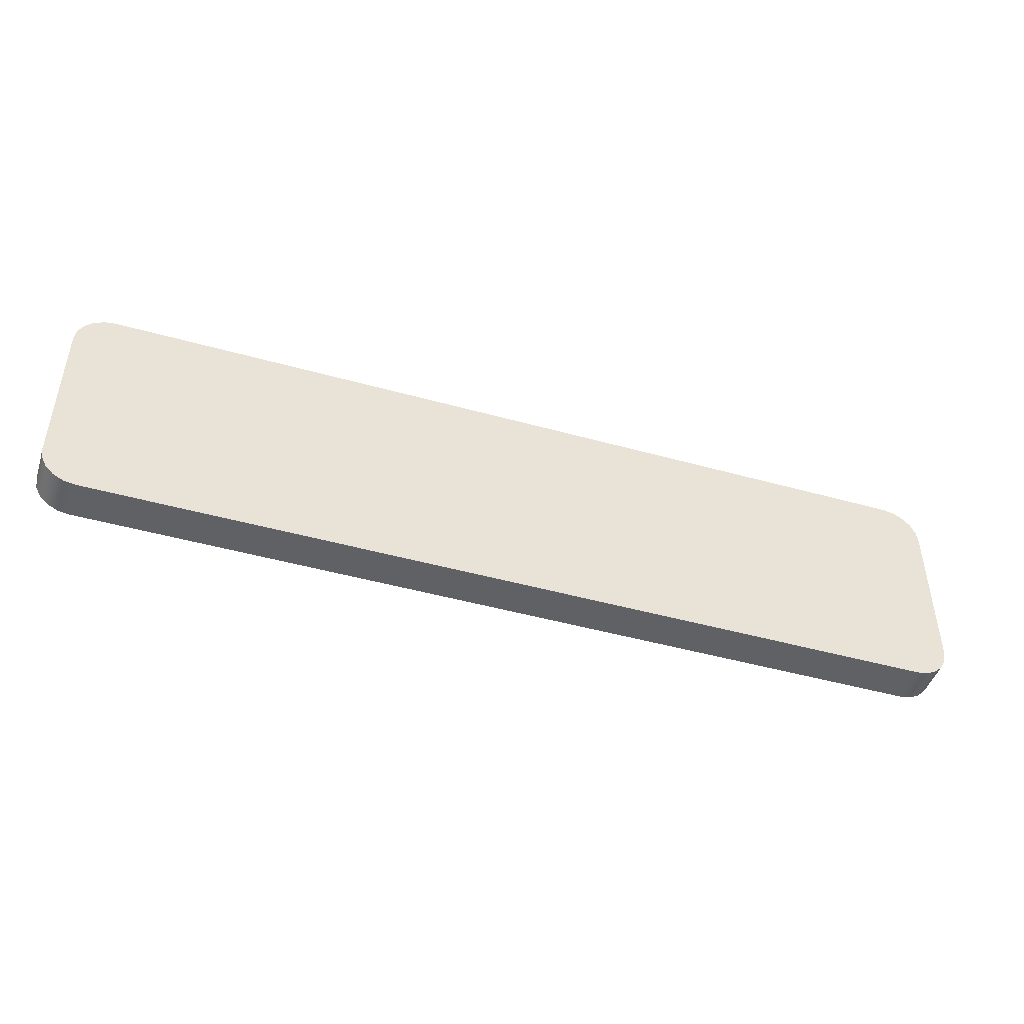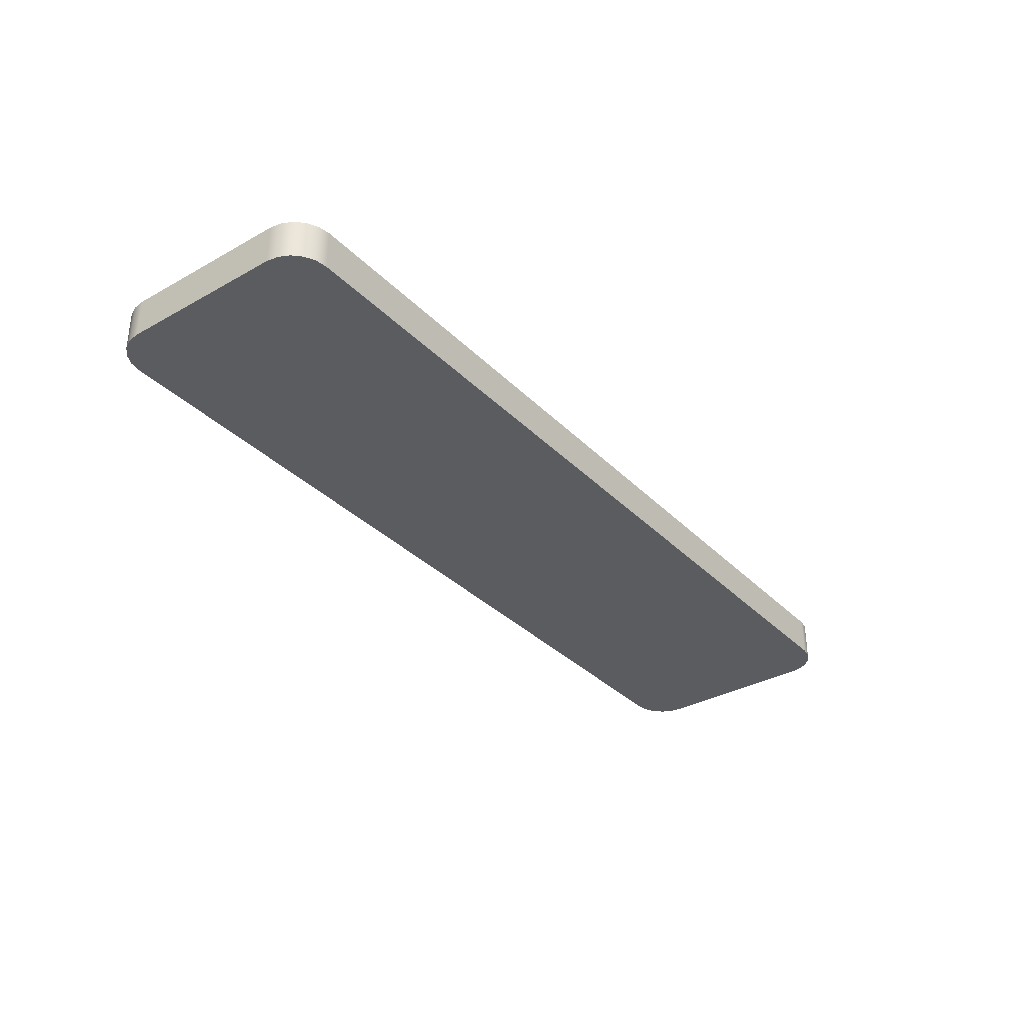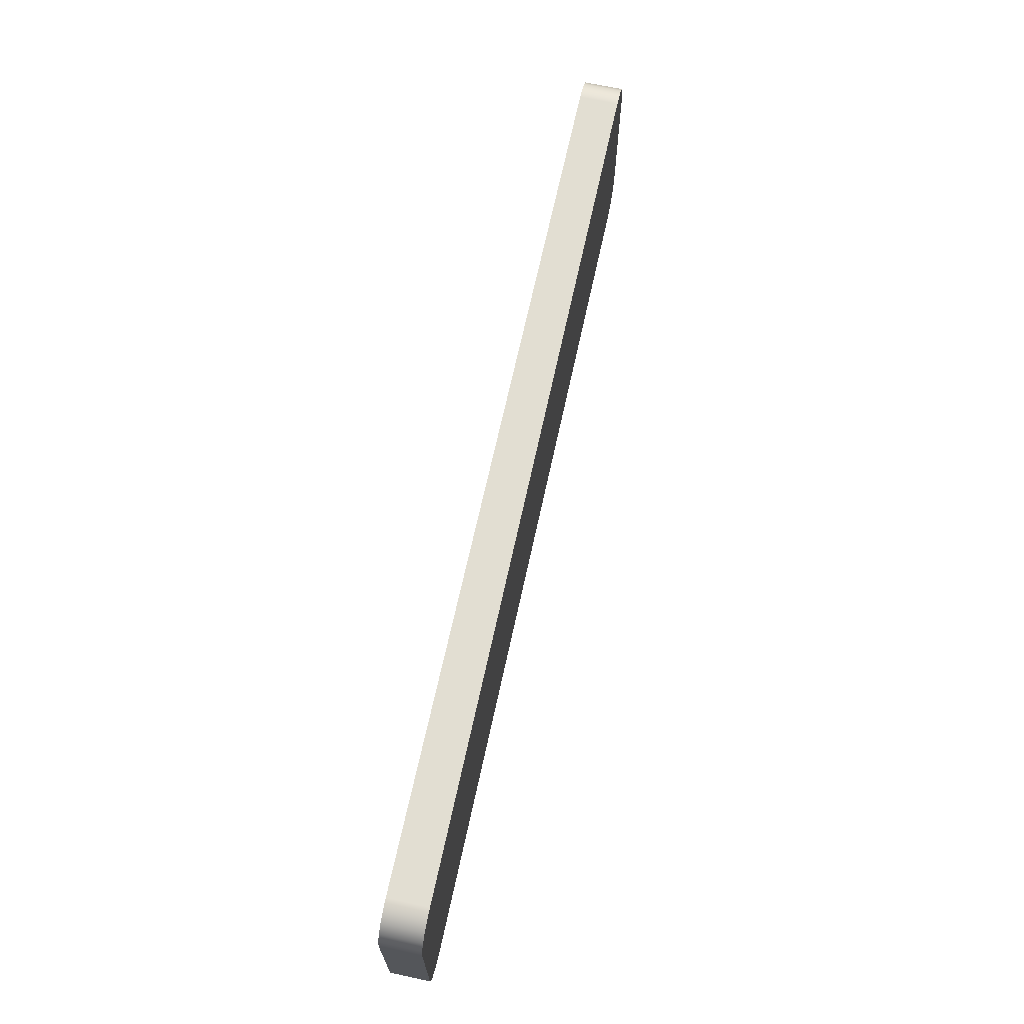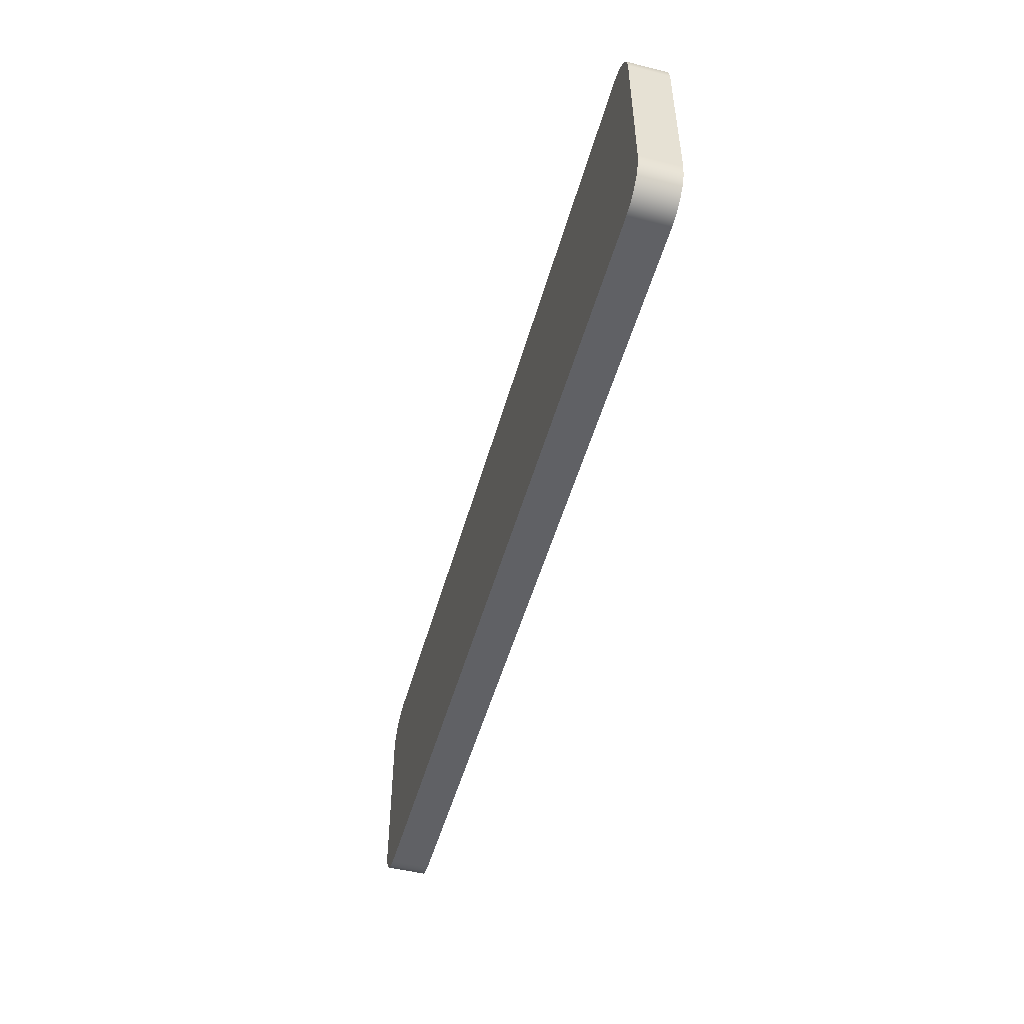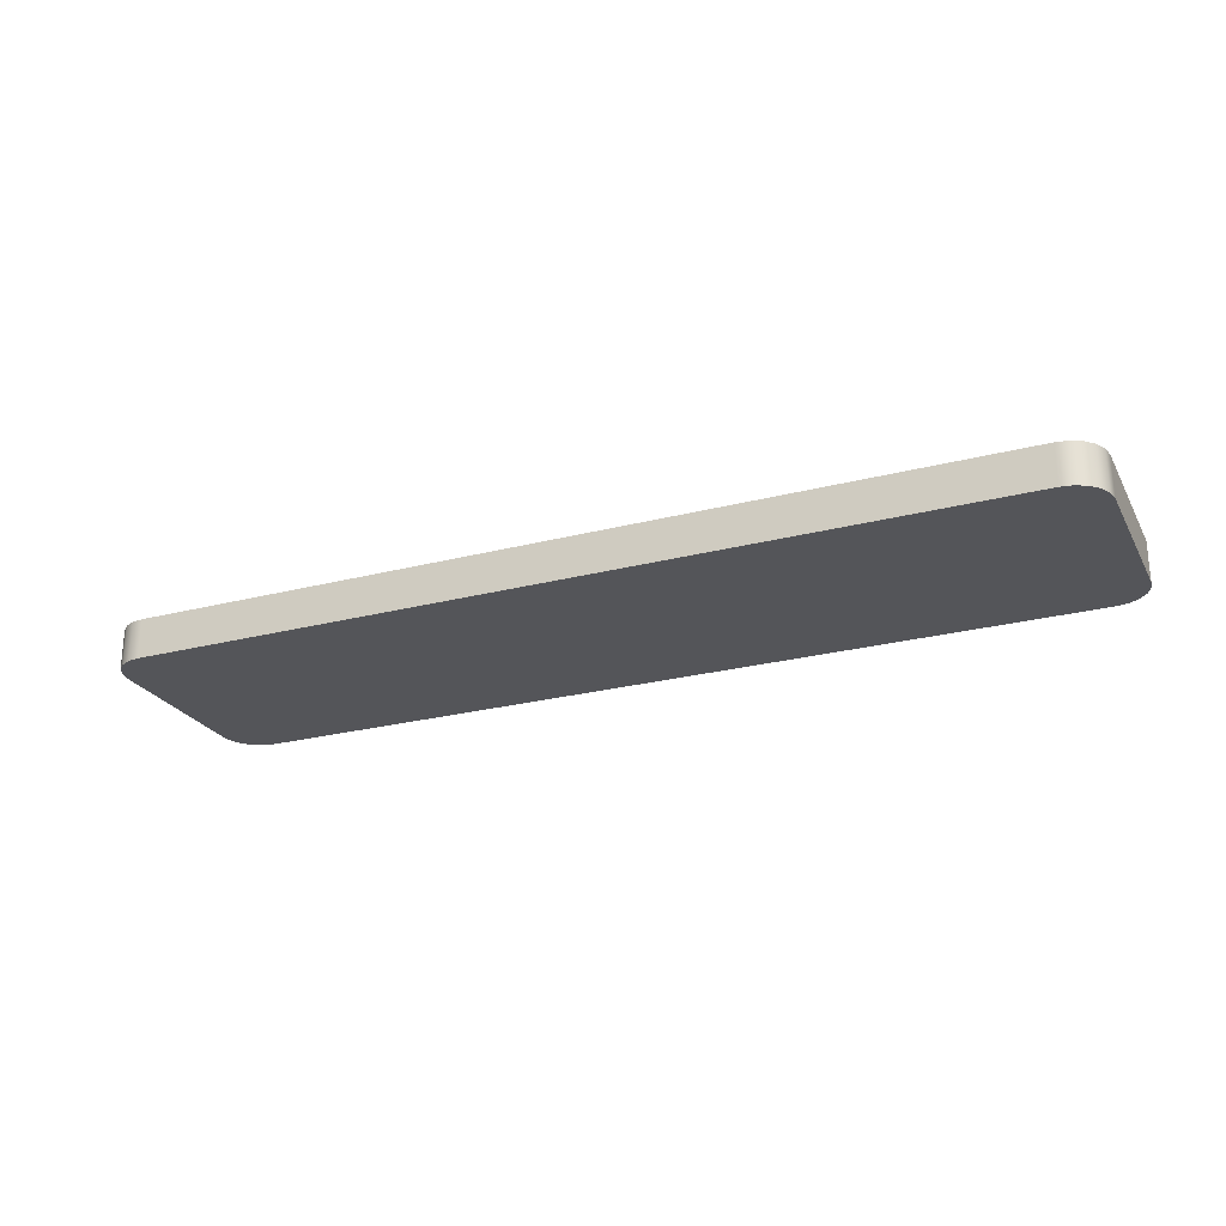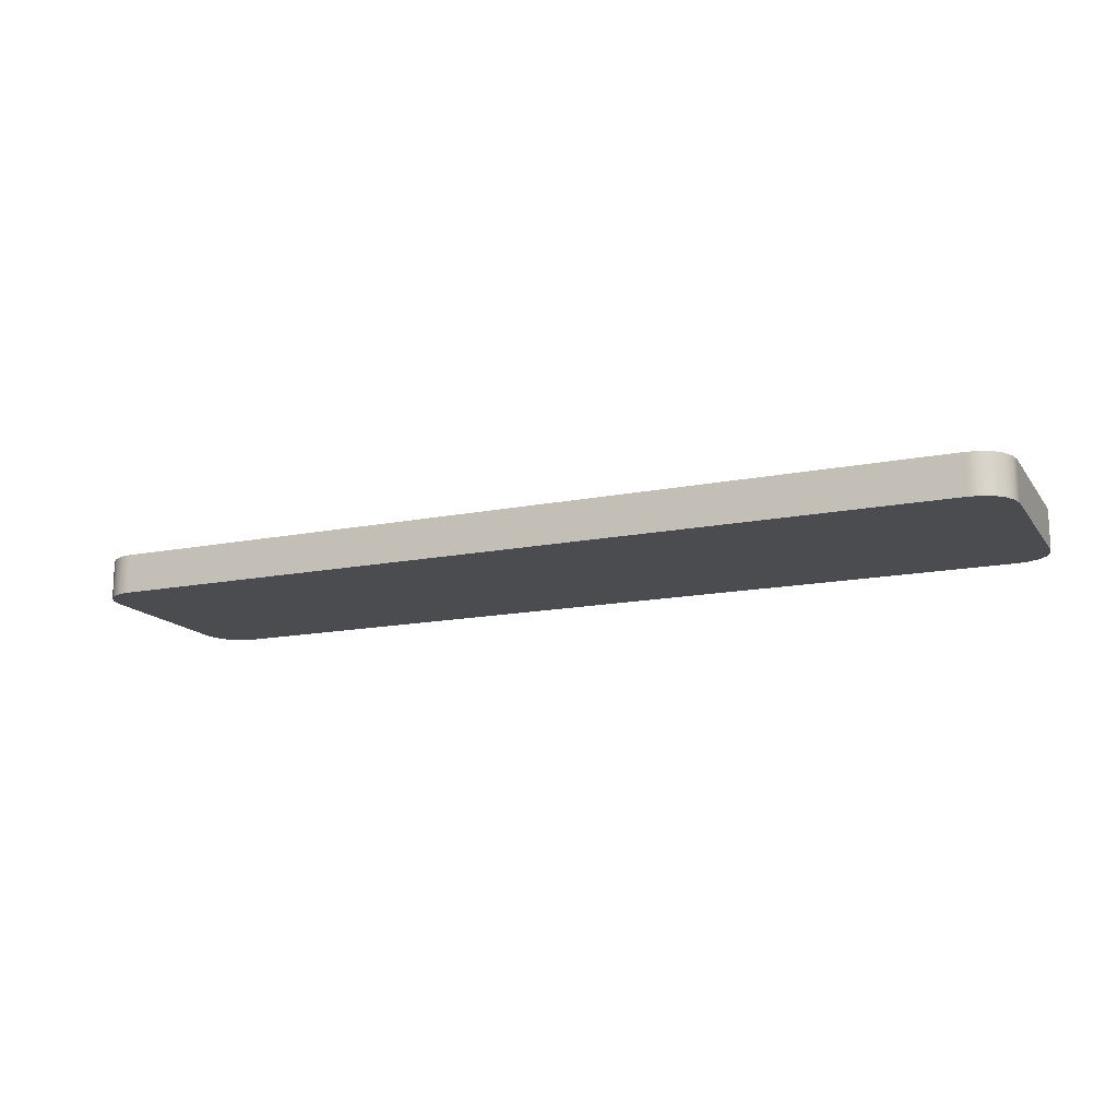
<metadata>
{"format":"obj","ext":"obj","renderer":"f3d","projection":"perspective","resolution":1024,"background":"white","views":[{"elev":-46.1,"azim":-17.8,"up":"+Z"},{"elev":-34.1,"azim":127.1,"up":"+Y"},{"elev":67.8,"azim":-77.7,"up":"+Z"},{"elev":-50.2,"azim":-105.4,"up":"+Z"},{"elev":-24.8,"azim":23.0,"up":"+Y"},{"elev":-15.0,"azim":23.2,"up":"+Y"}]}
</metadata>
<code>
v 10 0 -0.7
v 10 0 -3.8
v 10 0.75 -3.8
v 10 0.75 -0.7
v -7.5 0 -0.7
v -7.466 0 -0.4837
v -7.366 0 -0.2886
v -7.211 0 -0.1337
v -7.016 0 -0.03426
v -6.8 0 0
v -6.8 0.75 0
v -7.016 0.75 -0.03426
v -7.211 0.75 -0.1337
v -7.366 0.75 -0.2886
v -7.466 0.75 -0.4837
v -7.5 0.75 -0.7
v -6.8 0 0
v 9.3 0 0
v 9.3 0.75 0
v -6.8 0.75 0
v -6.8 0 -4.5
v -7.016 0 -4.466
v -7.211 0 -4.366
v -7.366 0 -4.211
v -7.466 0 -4.016
v -7.5 0 -3.8
v -7.5 0.75 -3.8
v -7.466 0.75 -4.016
v -7.366 0.75 -4.211
v -7.211 0.75 -4.366
v -7.016 0.75 -4.466
v -6.8 0.75 -4.5
v 10 0 -3.8
v 9.966 0 -4.016
v 9.866 0 -4.211
v 9.711 0 -4.366
v 9.516 0 -4.466
v 9.3 0 -4.5
v 9.3 0.75 -4.5
v 9.516 0.75 -4.466
v 9.711 0.75 -4.366
v 9.866 0.75 -4.211
v 9.966 0.75 -4.016
v 10 0.75 -3.8
v 9.3 0 0
v 9.516 0 -0.03426
v 9.711 0 -0.1337
v 9.866 0 -0.2886
v 9.966 0 -0.4837
v 10 0 -0.7
v 10 0.75 -0.7
v 9.966 0.75 -0.4837
v 9.866 0.75 -0.2886
v 9.711 0.75 -0.1337
v 9.516 0.75 -0.03426
v 9.3 0.75 0
v 9.3 0 -4.5
v -6.8 0 -4.5
v -6.8 0.75 -4.5
v 9.3 0.75 -4.5
v -6.8 0 0
v -7.016 0 -0.03426
v -7.211 0 -0.1337
v -7.366 0 -0.2886
v -7.466 0 -0.4837
v -7.5 0 -0.7
v -7.5 0 -3.8
v -7.466 0 -4.016
v -7.366 0 -4.211
v -7.211 0 -4.366
v -7.016 0 -4.466
v -6.8 0 -4.5
v 9.3 0 -4.5
v 9.516 0 -4.466
v 9.711 0 -4.366
v 9.866 0 -4.211
v 9.966 0 -4.016
v 10 0 -3.8
v 10 0 -0.7
v 9.966 0 -0.4837
v 9.866 0 -0.2886
v 9.711 0 -0.1337
v 9.516 0 -0.03426
v 9.3 0 0
v -7.5 0 -3.8
v -7.5 0 -0.7
v -7.5 0.75 -0.7
v -7.5 0.75 -3.8
v -7.5 0.75 -0.7
v -7.466 0.75 -0.4837
v -7.366 0.75 -0.2886
v -7.211 0.75 -0.1337
v -7.016 0.75 -0.03426
v -6.8 0.75 0
v 9.3 0.75 0
v 9.516 0.75 -0.03426
v 9.711 0.75 -0.1337
v 9.866 0.75 -0.2886
v 9.966 0.75 -0.4837
v 10 0.75 -0.7
v 10 0.75 -3.8
v 9.966 0.75 -4.016
v 9.866 0.75 -4.211
v 9.711 0.75 -4.366
v 9.516 0.75 -4.466
v 9.3 0.75 -4.5
v -6.8 0.75 -4.5
v -7.016 0.75 -4.466
v -7.211 0.75 -4.366
v -7.366 0.75 -4.211
v -7.466 0.75 -4.016
v -7.5 0.75 -3.8
f 1 2 4
f 4 2 3
f 16 5 15
f 15 5 6
f 15 6 14
f 14 6 7
f 14 7 13
f 13 7 8
f 13 8 12
f 12 8 9
f 12 9 11
f 11 9 10
f 17 18 20
f 20 18 19
f 32 21 31
f 31 21 22
f 31 22 30
f 30 22 23
f 30 23 29
f 29 23 24
f 29 24 28
f 28 24 25
f 28 25 27
f 27 25 26
f 44 33 43
f 43 33 34
f 43 34 42
f 42 34 35
f 42 35 41
f 41 35 36
f 41 36 40
f 40 36 37
f 40 37 39
f 39 37 38
f 56 45 55
f 55 45 46
f 55 46 54
f 54 46 47
f 54 47 53
f 53 47 48
f 53 48 52
f 52 48 49
f 52 49 51
f 51 49 50
f 57 58 60
f 60 58 59
f 62 63 61
f 61 63 64
f 61 64 65
f 65 66 61
f 61 66 79
f 61 79 84
f 84 79 80
f 84 80 81
f 79 66 78
f 78 66 67
f 78 67 73
f 73 67 72
f 72 67 68
f 72 68 69
f 69 70 72
f 72 70 71
f 74 75 73
f 73 75 76
f 73 76 77
f 77 78 73
f 81 82 84
f 84 82 83
f 85 86 88
f 88 86 87
f 90 94 89
f 89 94 95
f 89 95 100
f 100 95 99
f 99 95 98
f 98 95 97
f 97 95 96
f 90 91 94
f 94 91 92
f 94 92 93
f 89 100 112
f 112 100 101
f 112 101 107
f 107 101 106
f 106 101 102
f 106 102 103
f 103 104 106
f 106 104 105
f 108 109 107
f 107 109 110
f 107 110 111
f 111 112 107

</code>
